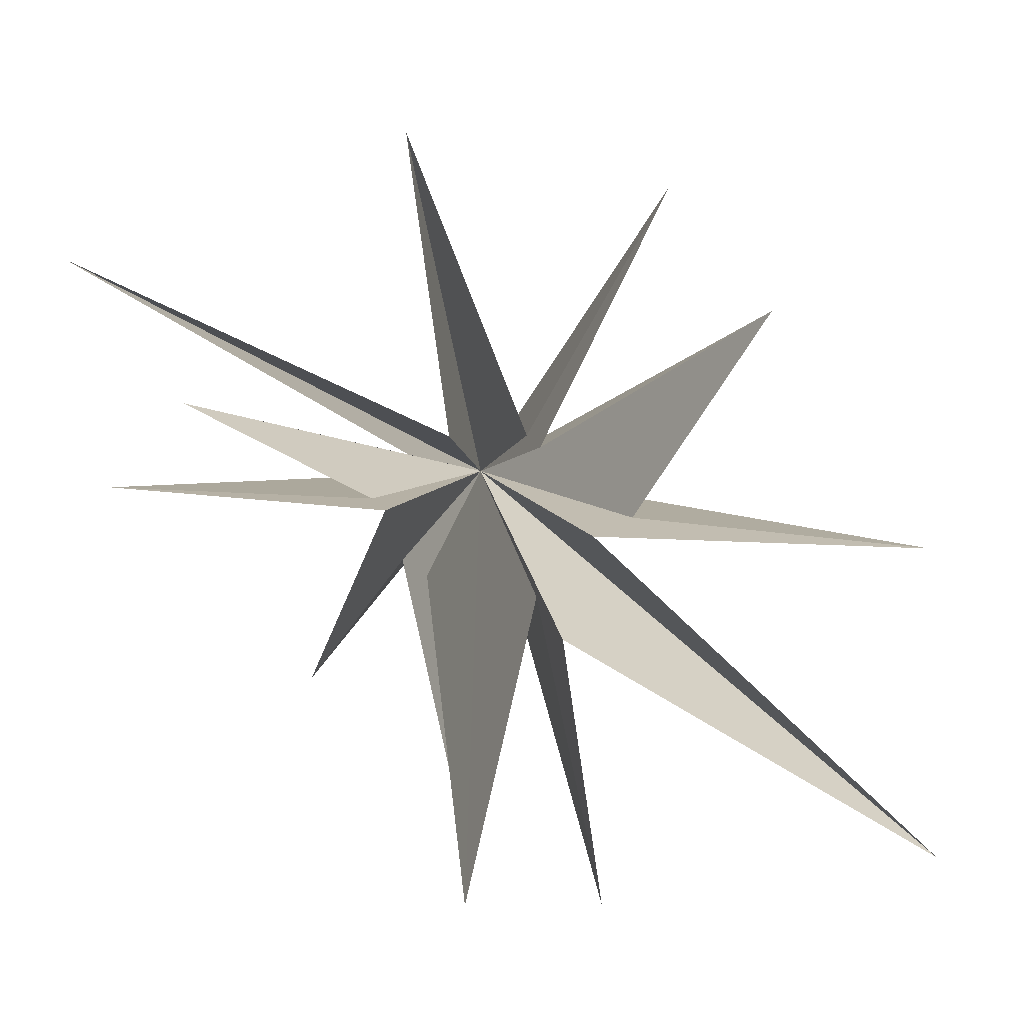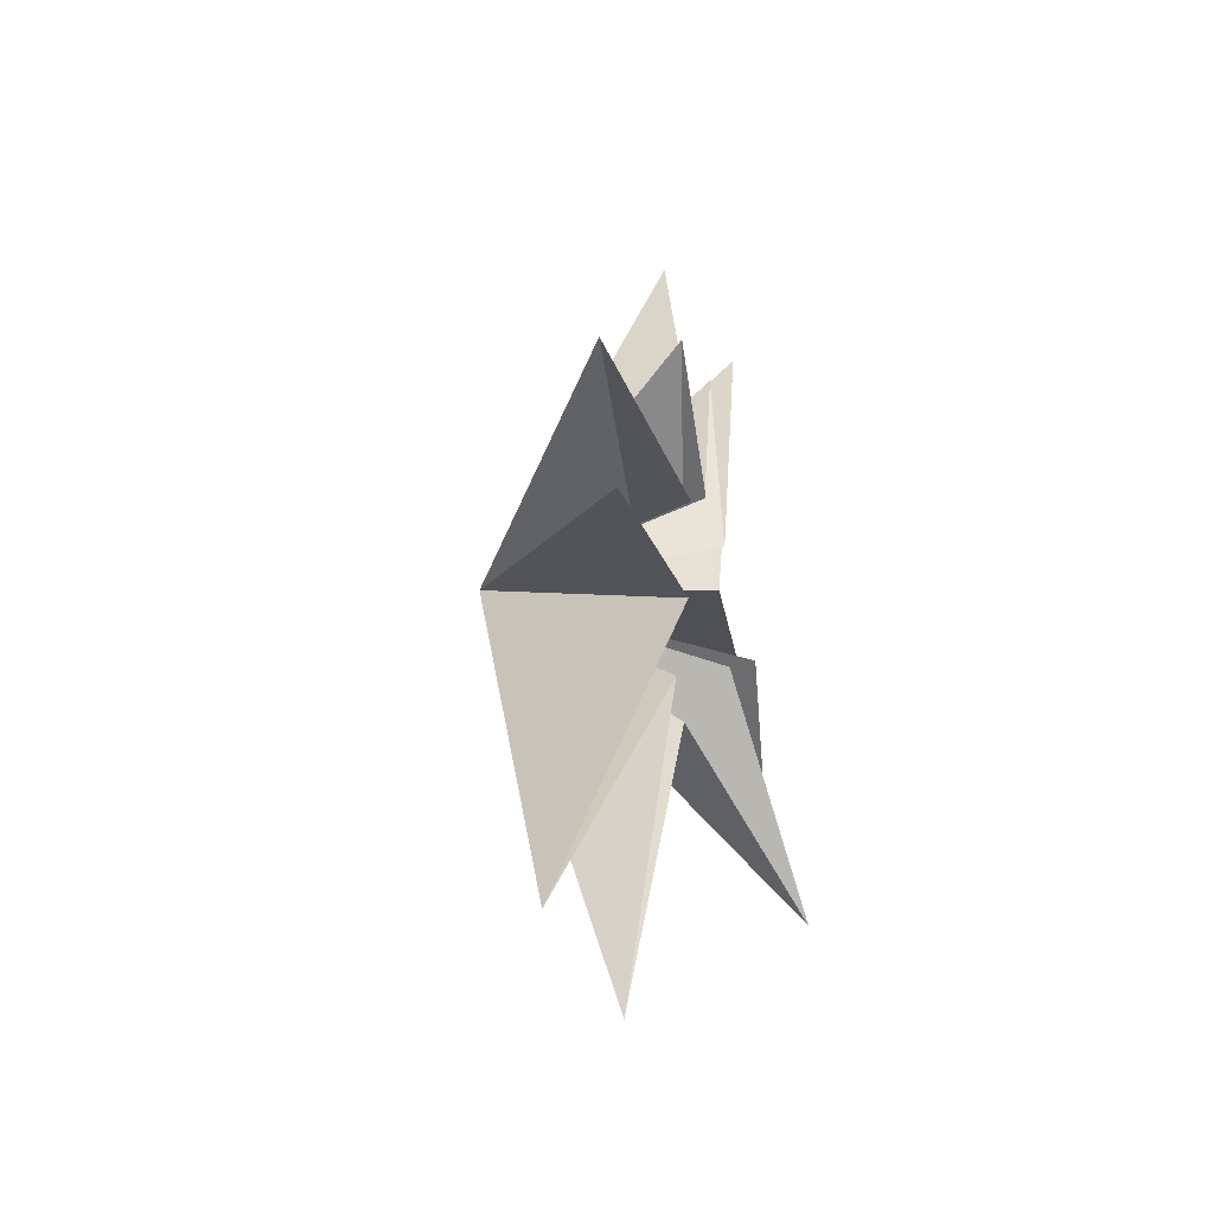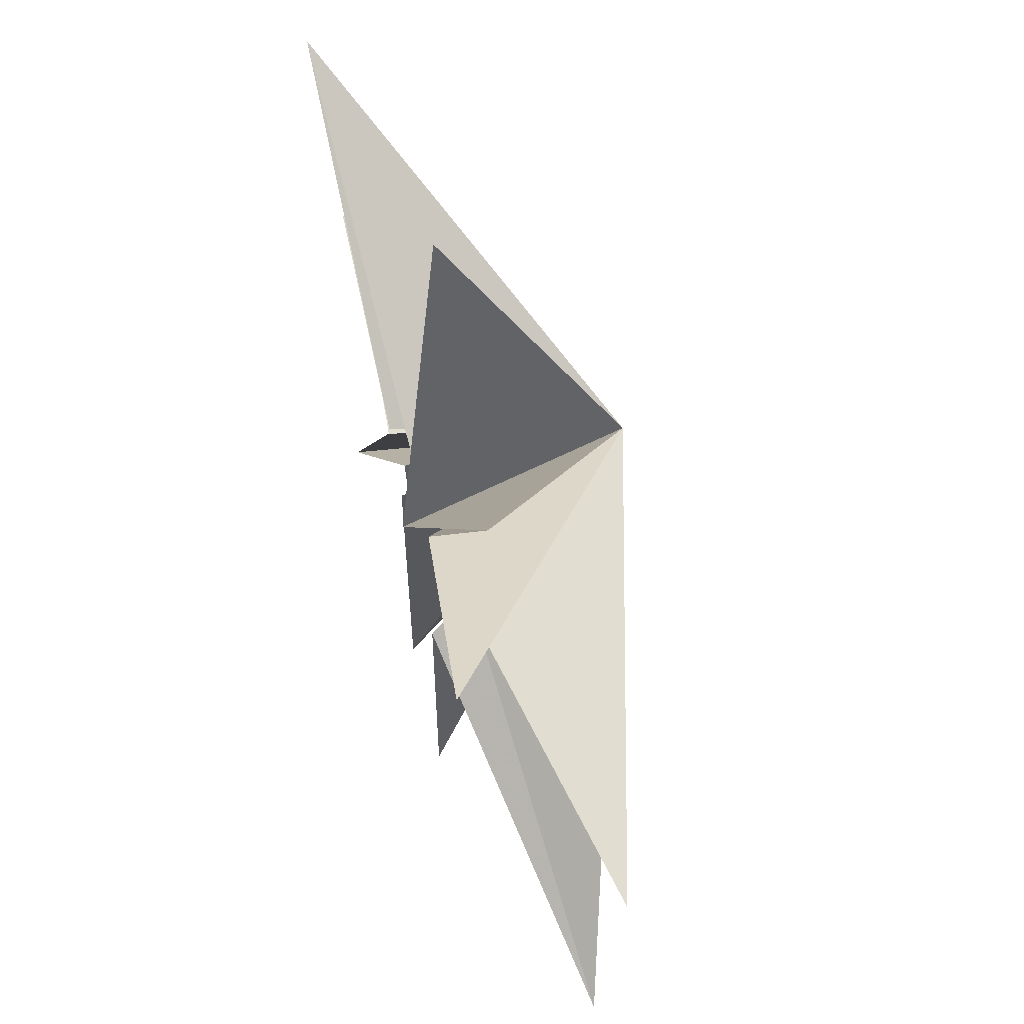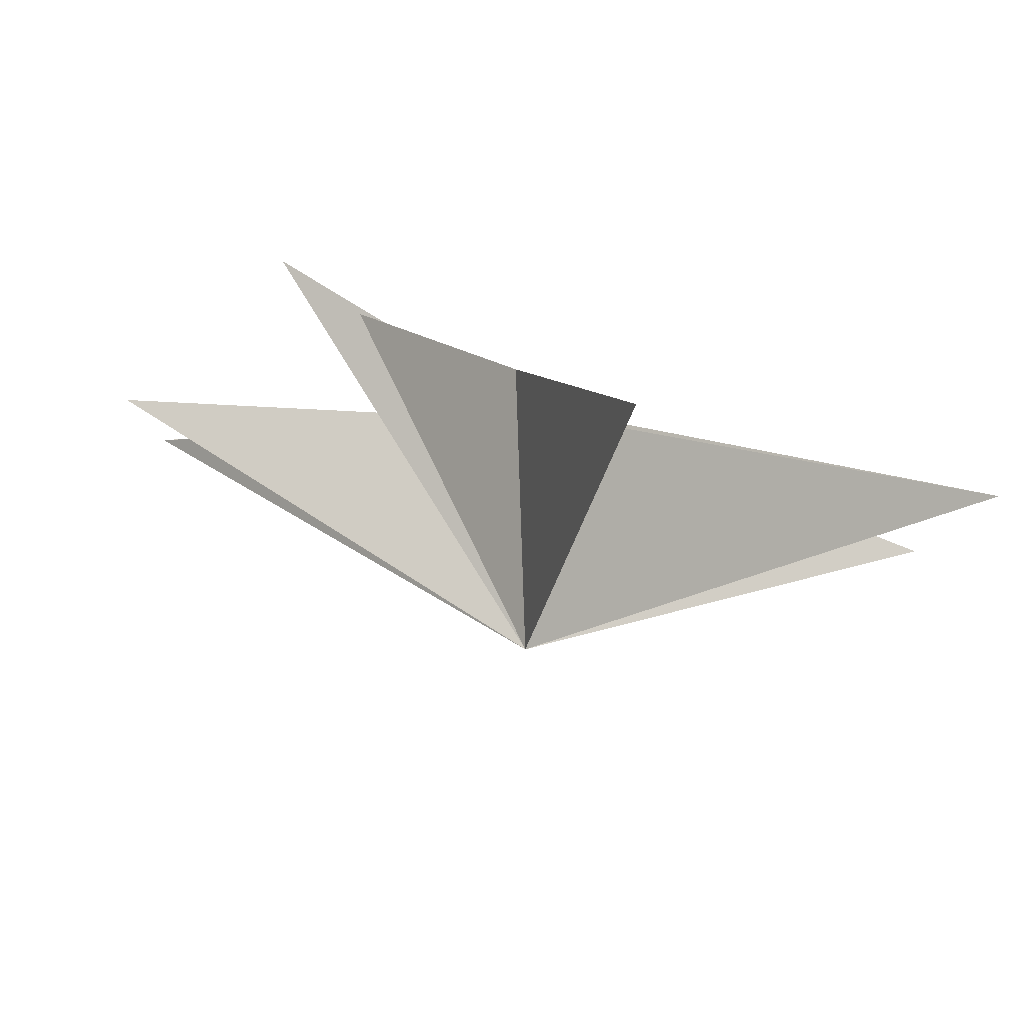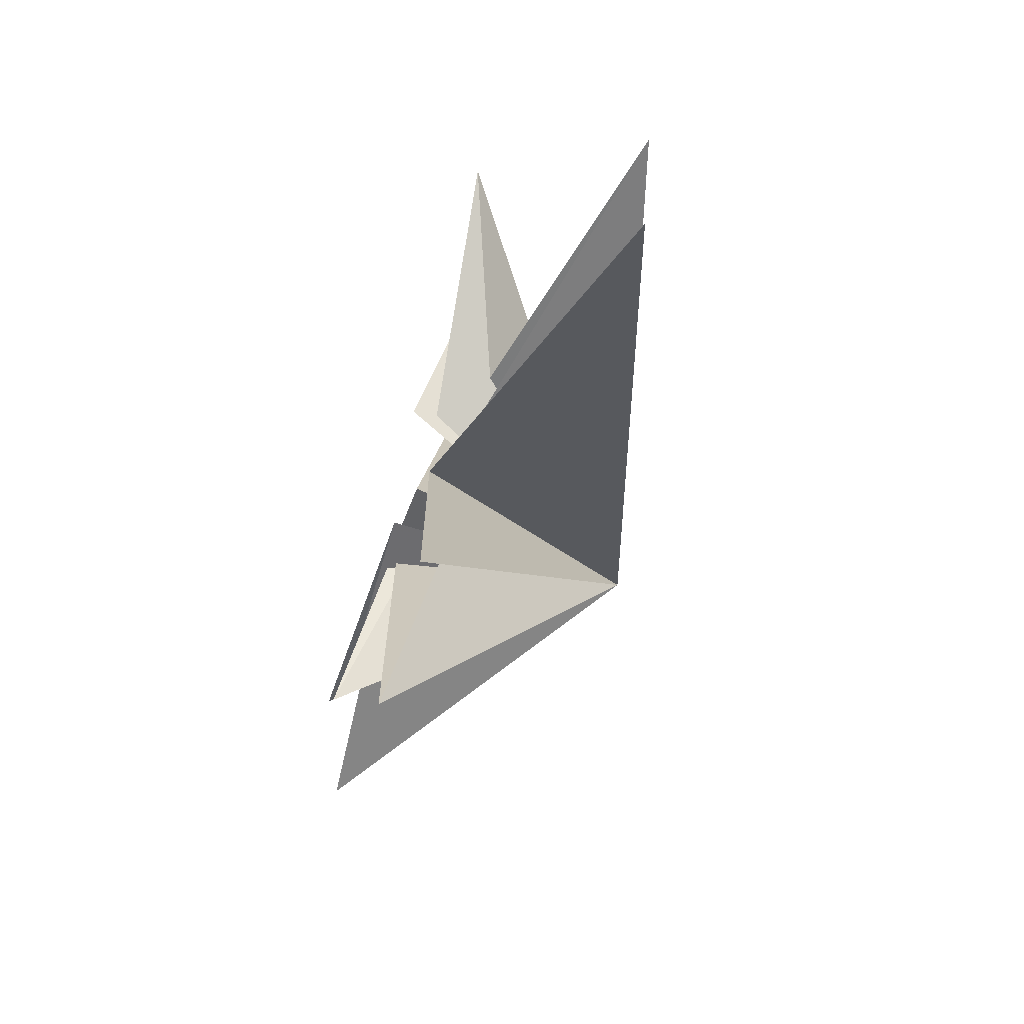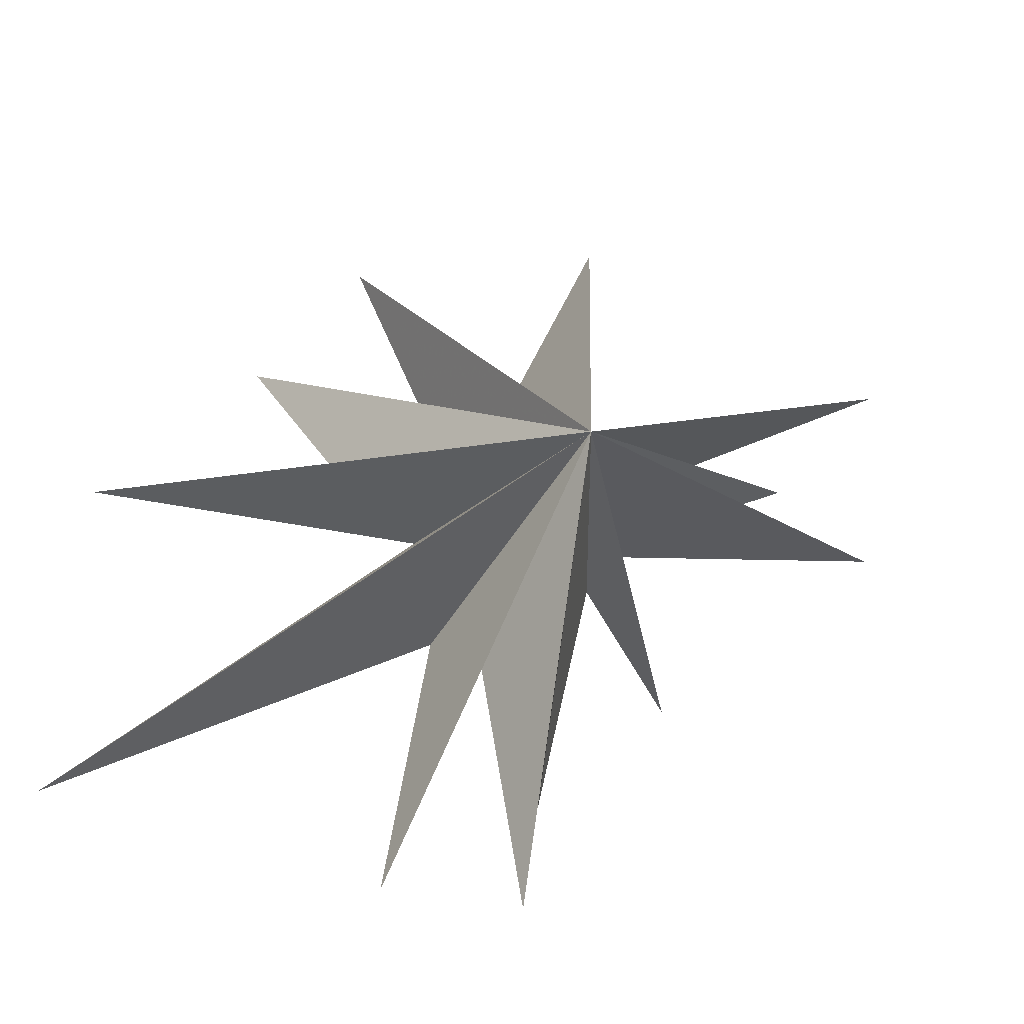
<metadata>
{"format":"obj","ext":"obj","renderer":"f3d","projection":"perspective","resolution":1024,"background":"white","views":[{"elev":11.9,"azim":95.8,"up":"+Y"},{"elev":-28.2,"azim":16.9,"up":"+Z"},{"elev":65.1,"azim":161.7,"up":"+Y"},{"elev":78.3,"azim":-75.9,"up":"+Y"},{"elev":-63.5,"azim":159.2,"up":"+Y"},{"elev":-32.6,"azim":-103.1,"up":"+Y"}]}
</metadata>
<code>
v -1.346 -1.156 -9.354
v -0.005107 1.235 0.3624
v -0.3739 -0.8437 -2.533
v -0.985 7.227 1.323
v -0.7493 -7.6 -9.711
v 0.6642 1.401 -1.267
v 0.4111 -2.815 -1.984
v -0.2939 6.21 -3.964
v 0.6968 -8.348 -2.834
v 0.2067 1.084 -1.494
v -0.5808 -2.189 -1.357
v 0.4522 -8.573 0.02918
v 0.9885 3.958 -6.009
v 0.1861 -1.613 0.8058
v -0.003295 -6.554 0.2335
v -0.3444 -0.4274 -3.322
v -0.05627 -1.348 1.341
v 0.6085 -3.712 3.14
v 0.1468 -0.2817 1.654
v -0.704 -0.09228 7.576
v 0.07299 -0.05611 1.939
v -0.2283 1.785 5.85
v 0.219 0.8902 1.157
v -0.3872 4.678 8.262
v -4.61 -0.3516 0.2606
f 25 3 5
f 25 12 14
f 18 19 25
f 20 25 19
f 23 25 22
f 25 21 22
f 24 25 23
f 6 25 4
f 25 2 4
f 13 25 10
f 25 1 3
f 9 25 7
f 12 25 11
f 25 14 15
f 17 25 15
f 18 25 17
f 25 20 21
f 8 25 6
f 13 16 25
f 7 25 5
f 10 25 8
f 11 25 9
f 1 25 16
f 25 24 2

</code>
